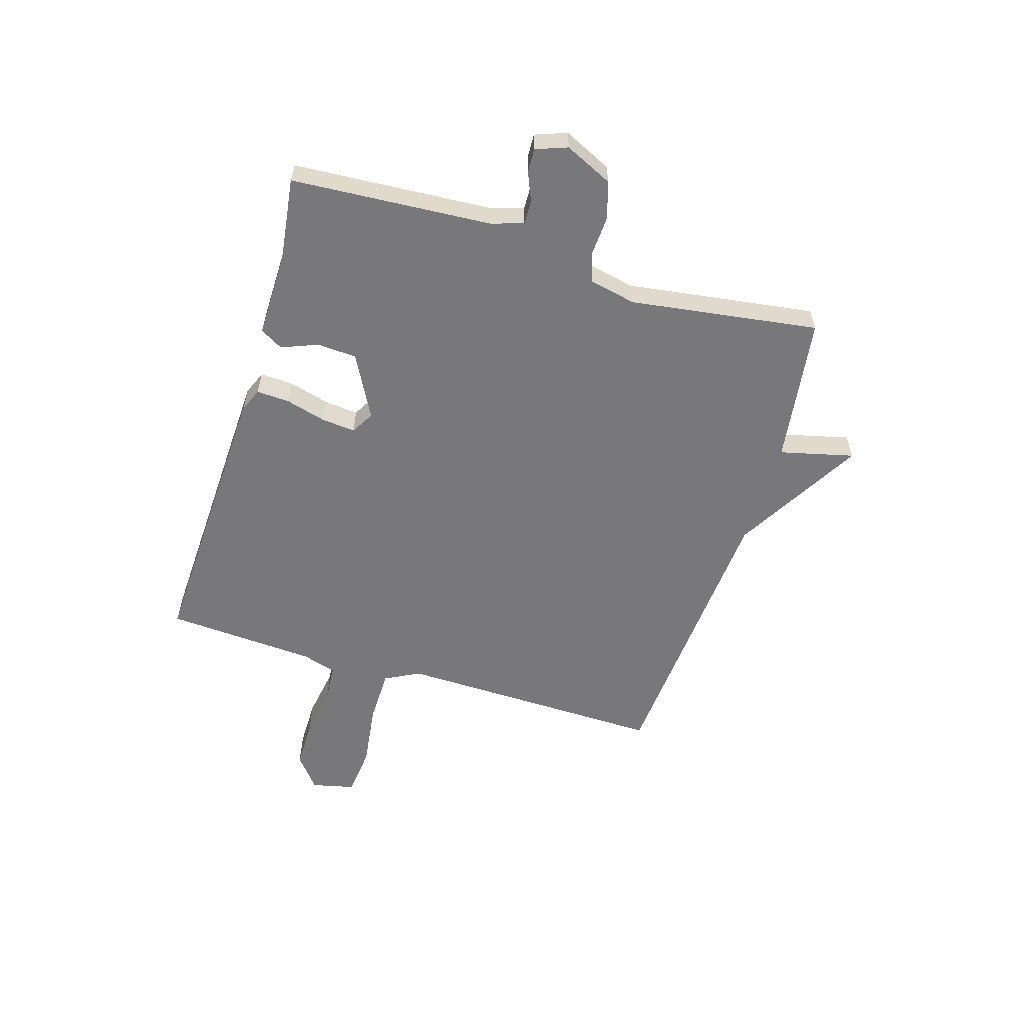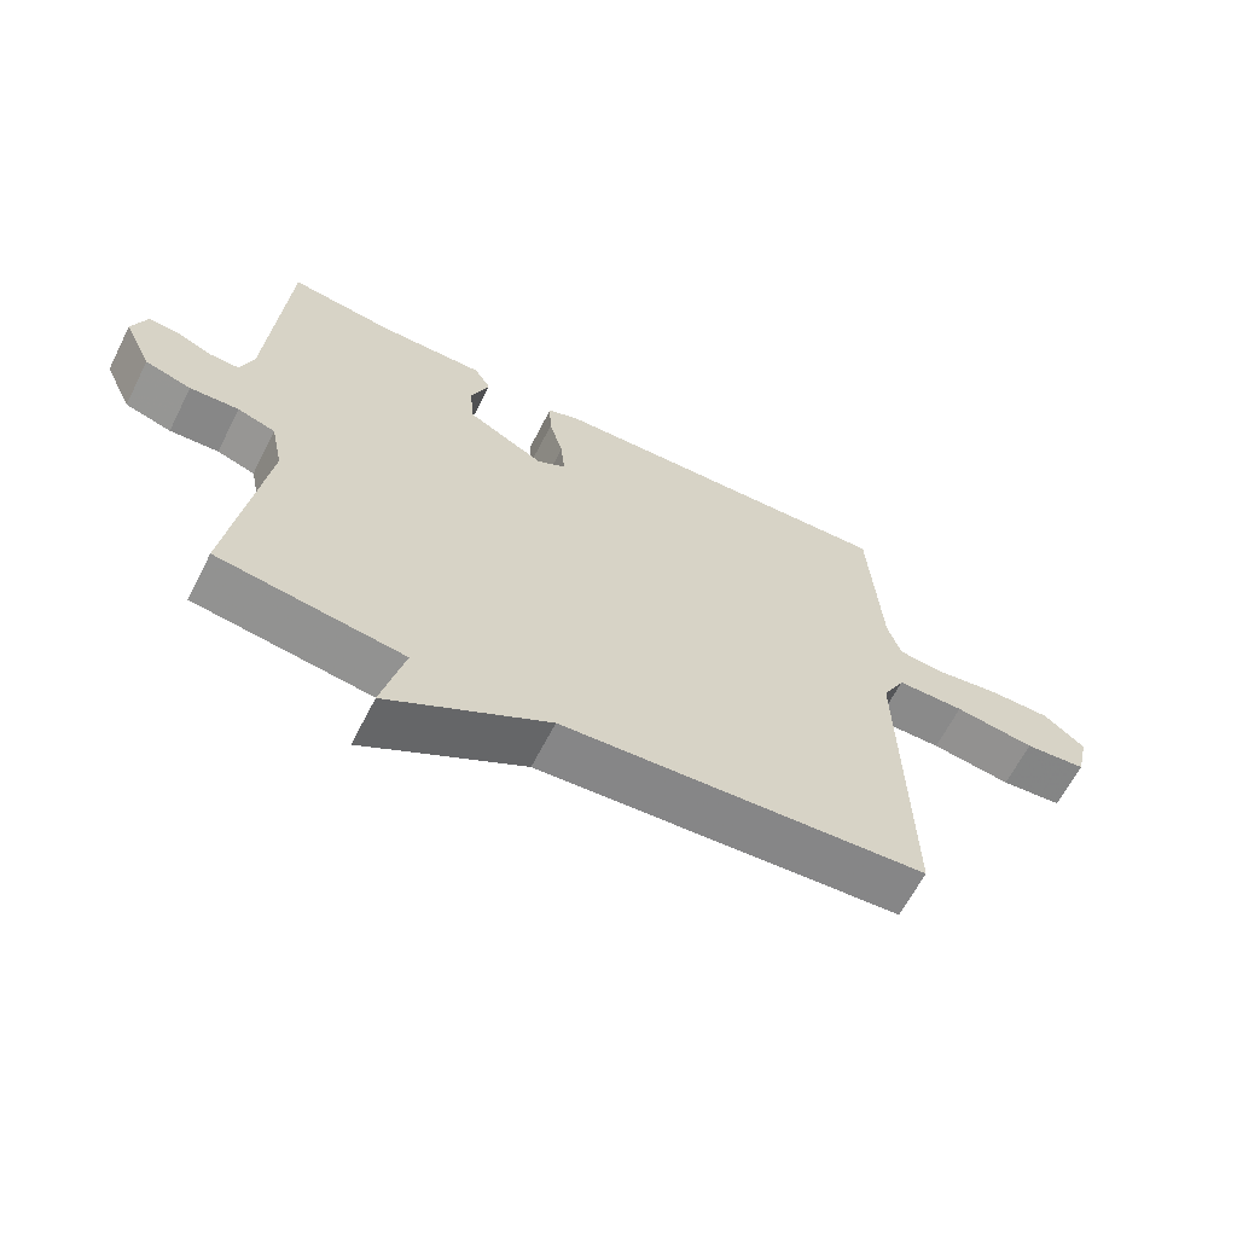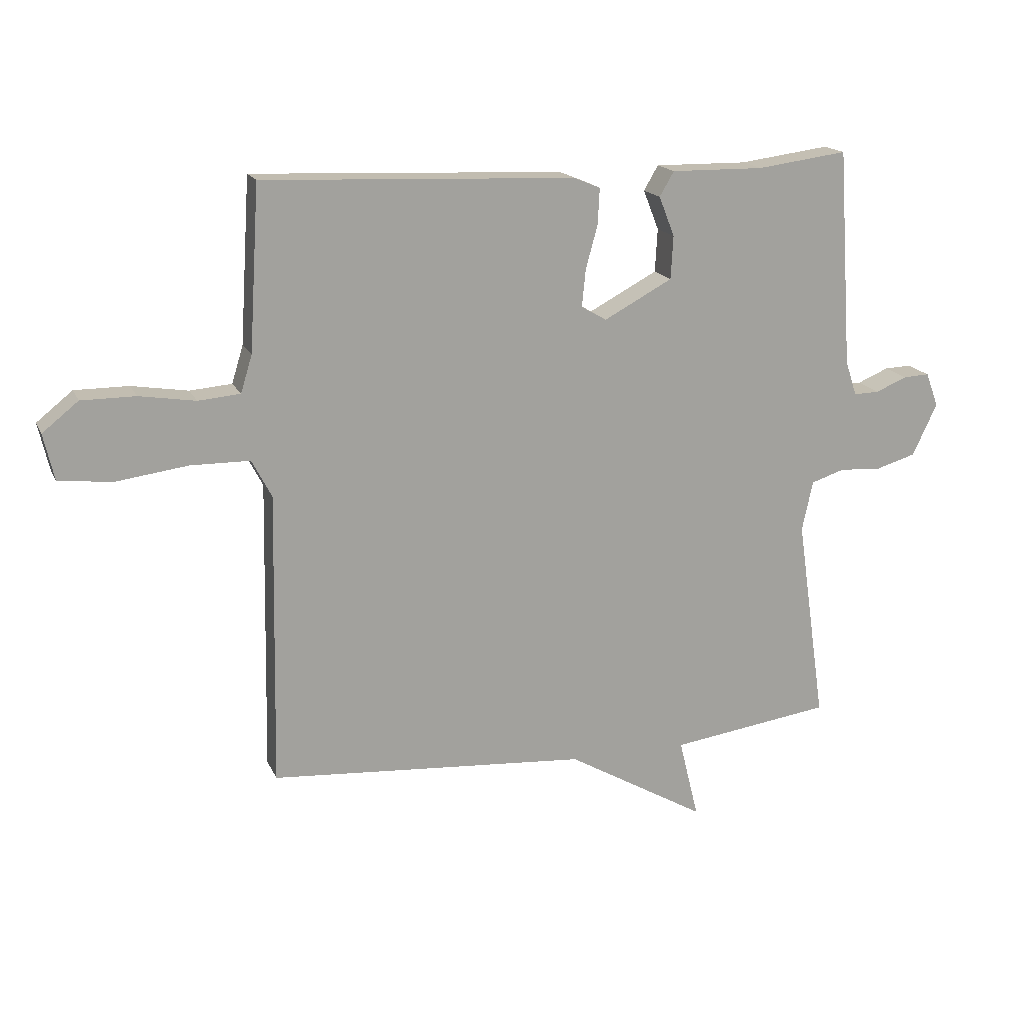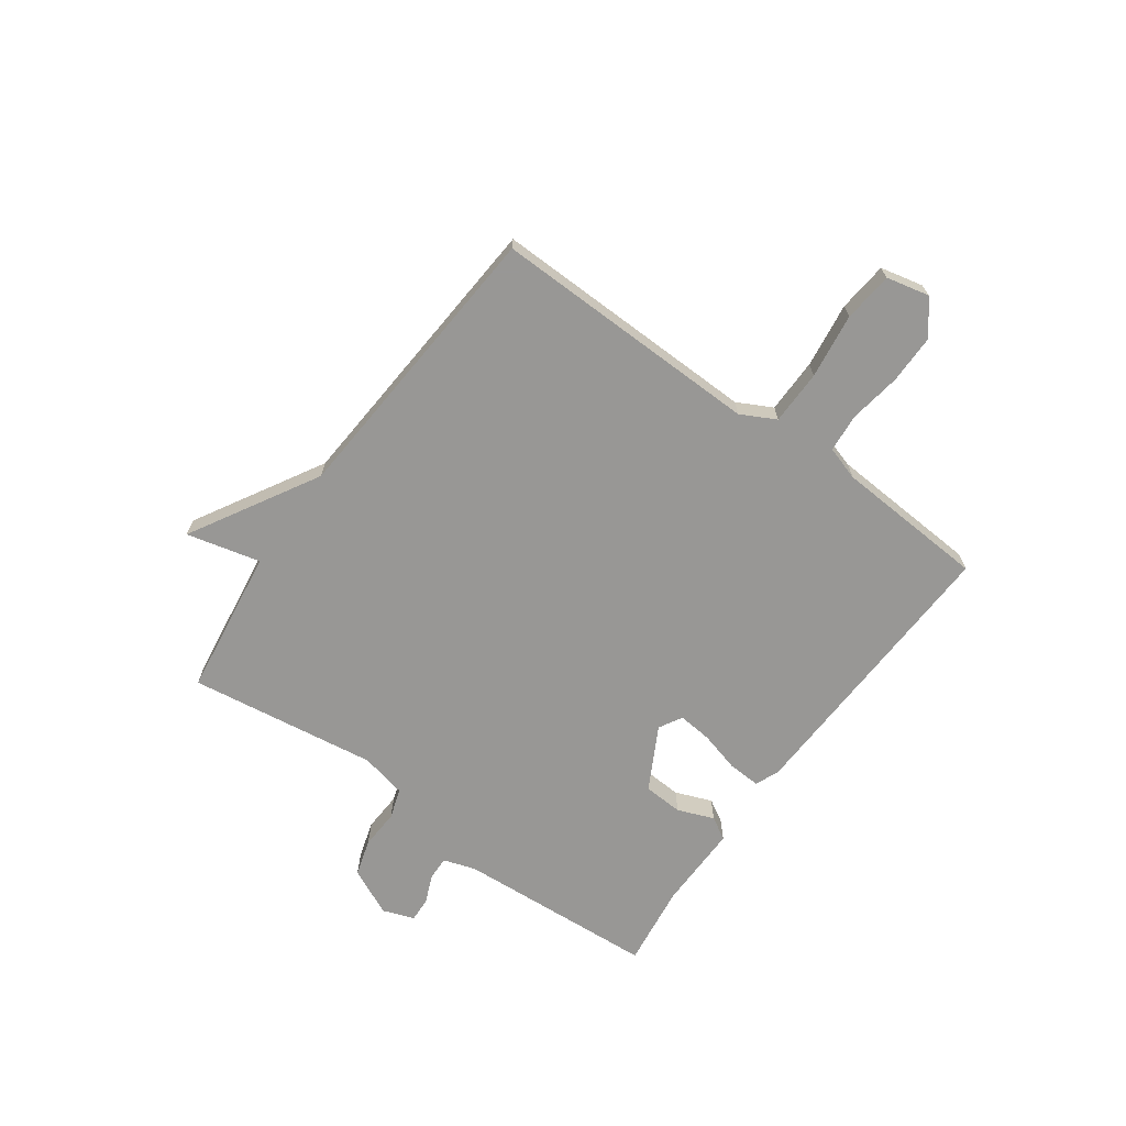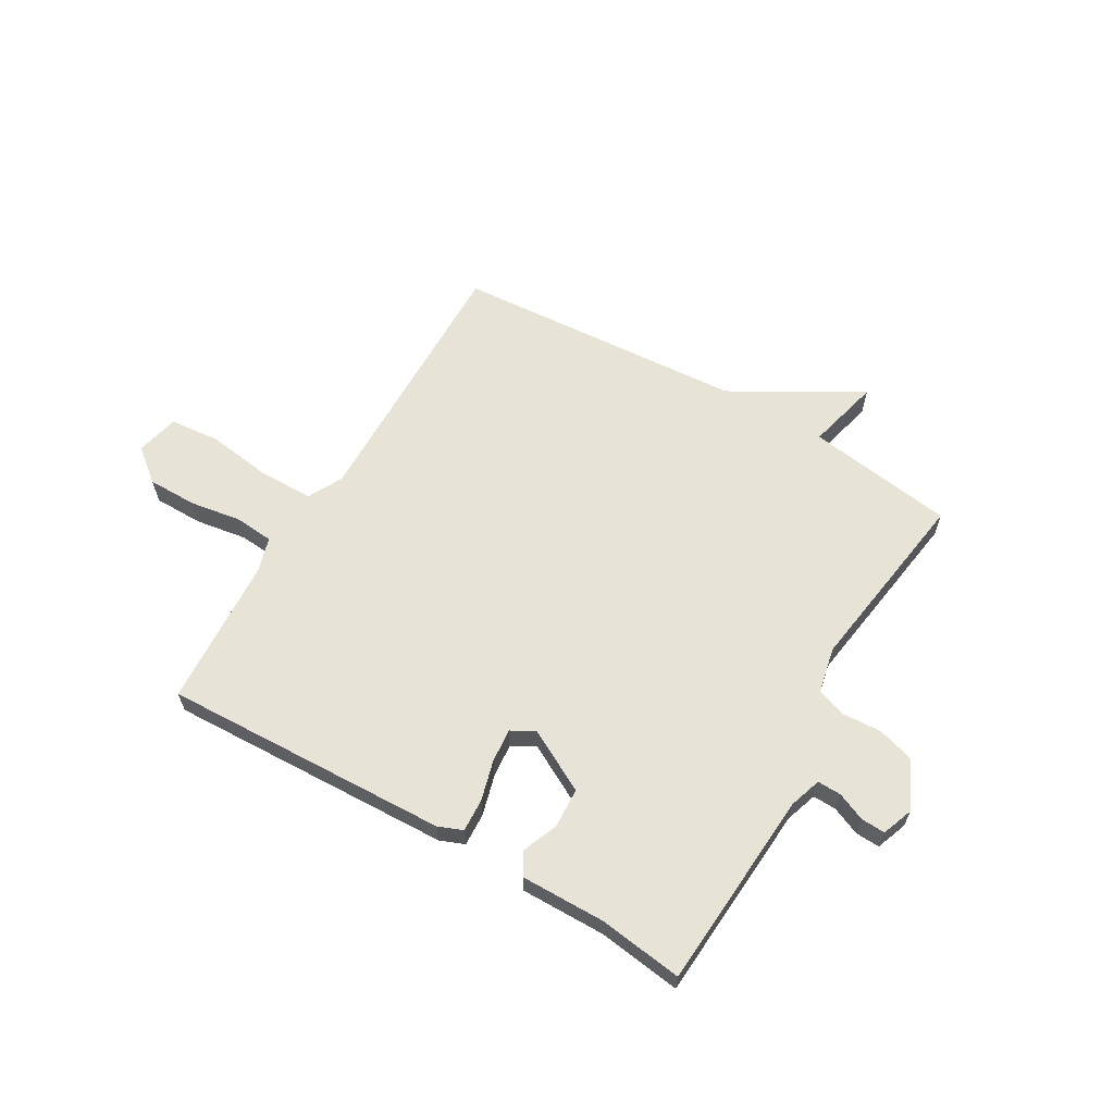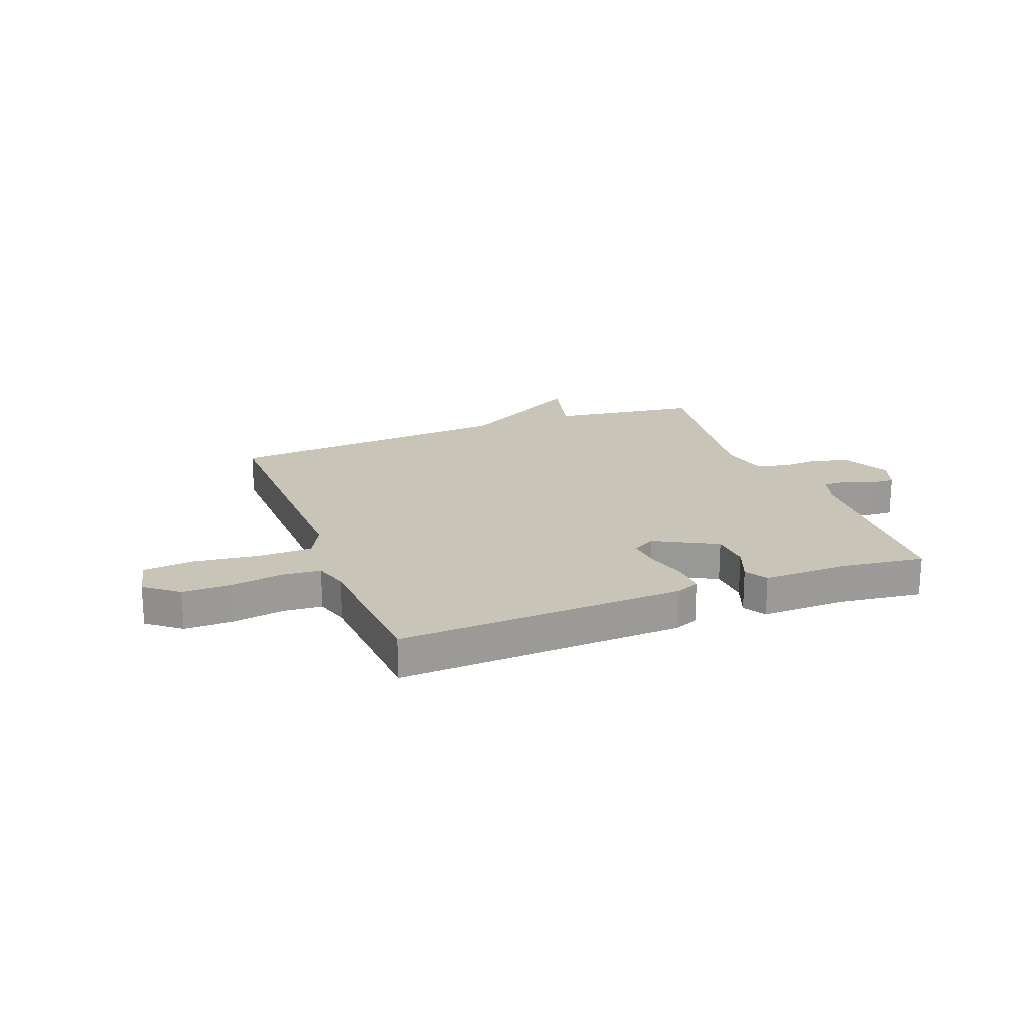
<metadata>
{"format":"obj","ext":"obj","renderer":"f3d","projection":"perspective","resolution":1024,"background":"white","views":[{"elev":-57.6,"azim":73.0,"up":"+Y"},{"elev":-63.8,"azim":153.0,"up":"+Z"},{"elev":17.0,"azim":-18.3,"up":"+Z"},{"elev":-68.2,"azim":-125.8,"up":"+Y"},{"elev":62.3,"azim":30.4,"up":"+Y"},{"elev":20.2,"azim":-21.0,"up":"+Y"}]}
</metadata>
<code>
v 0.5 0.07 0.5
v 0.524 0.07 0.137
v 0.543 0.07 0.079
v 0.586 0.07 0.08
v 0.638 0.07 0.102
v 0.682 0.07 0.104
v 0.703 0.07 0.047
v 0.662 0.07 -0.04
v 0.595 0.07 -0.06
v 0.524 0.07 -0.056
v 0.469 0.07 -0.074
v 0.451 0.07 -0.158
v 0.5 0.07 -0.5
v 0.231 0.07 -0.538
v 0.264 0.07 -0.672
v 0.031 0.07 -0.538
v -0.5 0.07 -0.5
v -0.491 0.07 -0.01
v -0.524 0.07 0.053
v -0.623 0.07 0.054
v -0.741 0.07 0.038
v -0.832 0.07 0.047
v -0.85 0.07 0.125
v -0.79 0.07 0.173
v -0.7 0.07 0.173
v -0.606 0.07 0.158
v -0.536 0.07 0.164
v -0.517 0.07 0.226
v -0.5 0.07 0.5
v 0.021 0.07 0.479
v 0.065 0.07 0.461
v 0.062 0.07 0.401
v 0.042 0.07 0.328
v 0.036 0.07 0.266
v 0.078 0.07 0.242
v 0.192 0.07 0.303
v 0.196 0.07 0.375
v 0.17 0.07 0.441
v 0.194 0.07 0.482
v 0.349 0.07 0.48
v 0.5 0 0.5
v 0.524 0 0.137
v 0.543 0 0.079
v 0.586 0 0.08
v 0.638 0 0.102
v 0.682 0 0.104
v 0.703 0 0.047
v 0.662 0 -0.04
v 0.595 0 -0.06
v 0.524 0 -0.056
v 0.469 0 -0.074
v 0.451 0 -0.158
v 0.5 0 -0.5
v 0.231 0 -0.538
v 0.264 0 -0.672
v 0.031 0 -0.538
v -0.5 0 -0.5
v -0.491 0 -0.01
v -0.524 0 0.053
v -0.623 0 0.054
v -0.741 0 0.038
v -0.832 0 0.047
v -0.85 0 0.125
v -0.79 0 0.173
v -0.7 0 0.173
v -0.606 0 0.158
v -0.536 0 0.164
v -0.517 0 0.226
v -0.5 0 0.5
v 0.021 0 0.479
v 0.065 0 0.461
v 0.062 0 0.401
v 0.042 0 0.328
v 0.036 0 0.266
v 0.078 0 0.242
v 0.192 0 0.303
v 0.196 0 0.375
v 0.17 0 0.441
v 0.194 0 0.482
v 0.349 0 0.48
f 37 38 39 40
f 40 1 2
f 37 40 2
f 36 37 2
f 35 36 2 3
f 31 32 33
f 30 31 33
f 29 30 33
f 28 29 33
f 27 28 33 34
f 24 25 26
f 23 24 26
f 22 23 26
f 21 22 26
f 20 21 26
f 19 20 26 27
f 27 34 35
f 19 27 35
f 18 19 35
f 14 15 16
f 17 18 35
f 16 17 35
f 14 16 35
f 13 14 35
f 12 13 35
f 8 9 10
f 7 8 10
f 6 7 10
f 5 6 10
f 4 5 10
f 3 4 10 11
f 35 3 11
f 11 12 35
f 80 79 78 77
f 42 41 80
f 42 80 77
f 42 77 76
f 43 42 76 75
f 73 72 71
f 73 71 70
f 73 70 69
f 73 69 68
f 74 73 68 67
f 66 65 64
f 66 64 63
f 66 63 62
f 66 62 61
f 66 61 60
f 67 66 60 59
f 75 74 67
f 75 67 59
f 75 59 58
f 56 55 54
f 75 58 57
f 75 57 56
f 75 56 54
f 75 54 53
f 75 53 52
f 50 49 48
f 50 48 47
f 50 47 46
f 50 46 45
f 50 45 44
f 51 50 44 43
f 51 43 75
f 75 52 51
f 1 41 42 2
f 2 42 43 3
f 3 43 44 4
f 4 44 45 5
f 5 45 46 6
f 6 46 47 7
f 7 47 48 8
f 8 48 49 9
f 9 49 50 10
f 10 50 51 11
f 11 51 52 12
f 12 52 53 13
f 13 53 54 14
f 14 54 55 15
f 15 55 56 16
f 16 56 57 17
f 17 57 58 18
f 18 58 59 19
f 19 59 60 20
f 20 60 61 21
f 21 61 62 22
f 22 62 63 23
f 23 63 64 24
f 24 64 65 25
f 25 65 66 26
f 26 66 67 27
f 27 67 68 28
f 28 68 69 29
f 29 69 70 30
f 30 70 71 31
f 31 71 72 32
f 32 72 73 33
f 33 73 74 34
f 34 74 75 35
f 35 75 76 36
f 36 76 77 37
f 37 77 78 38
f 38 78 79 39
f 39 79 80 40
f 40 80 41 1

</code>
